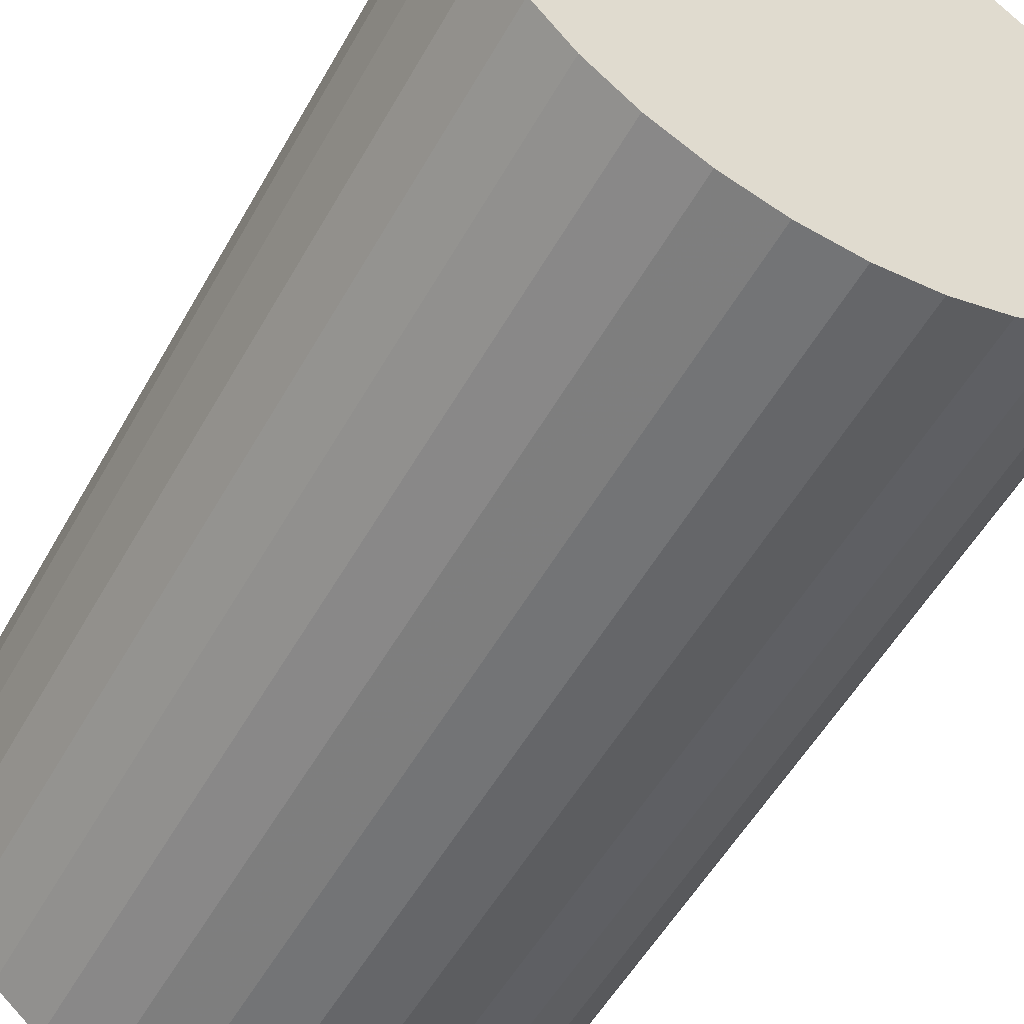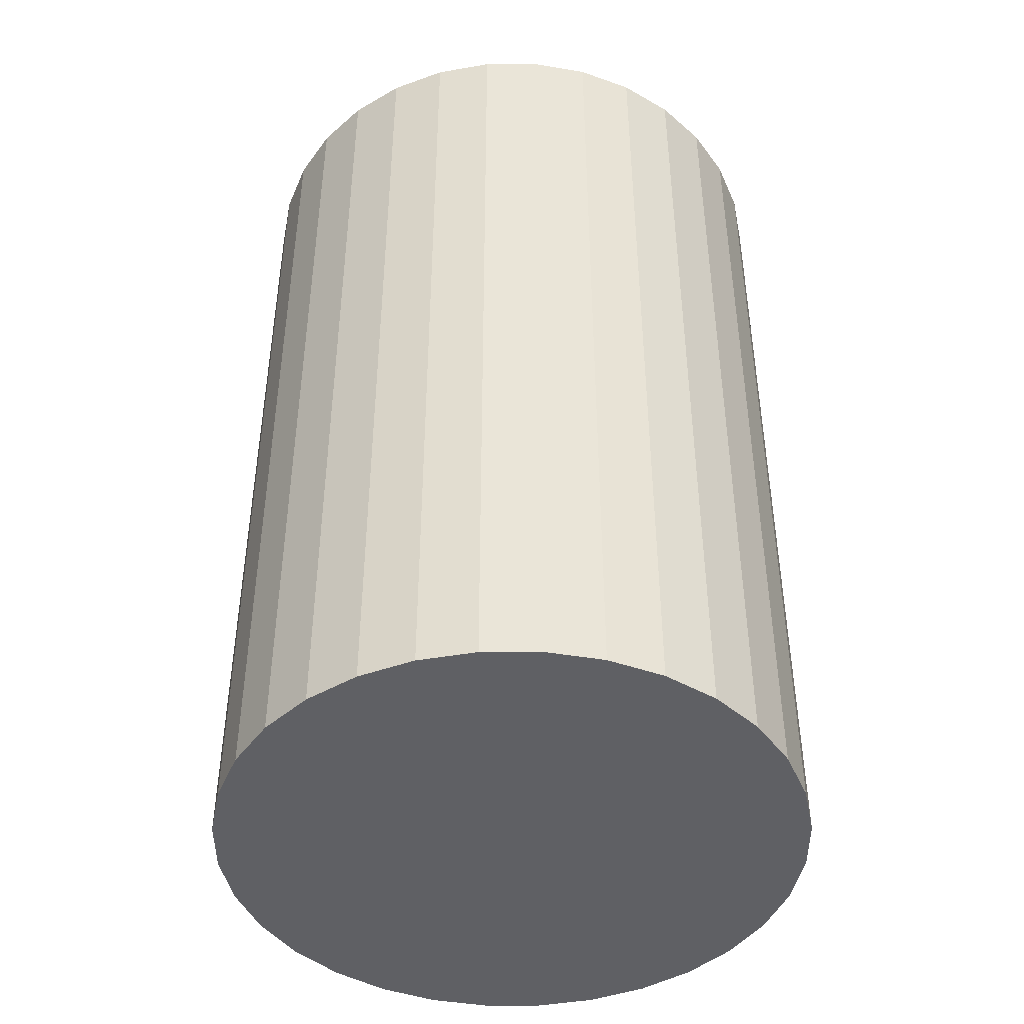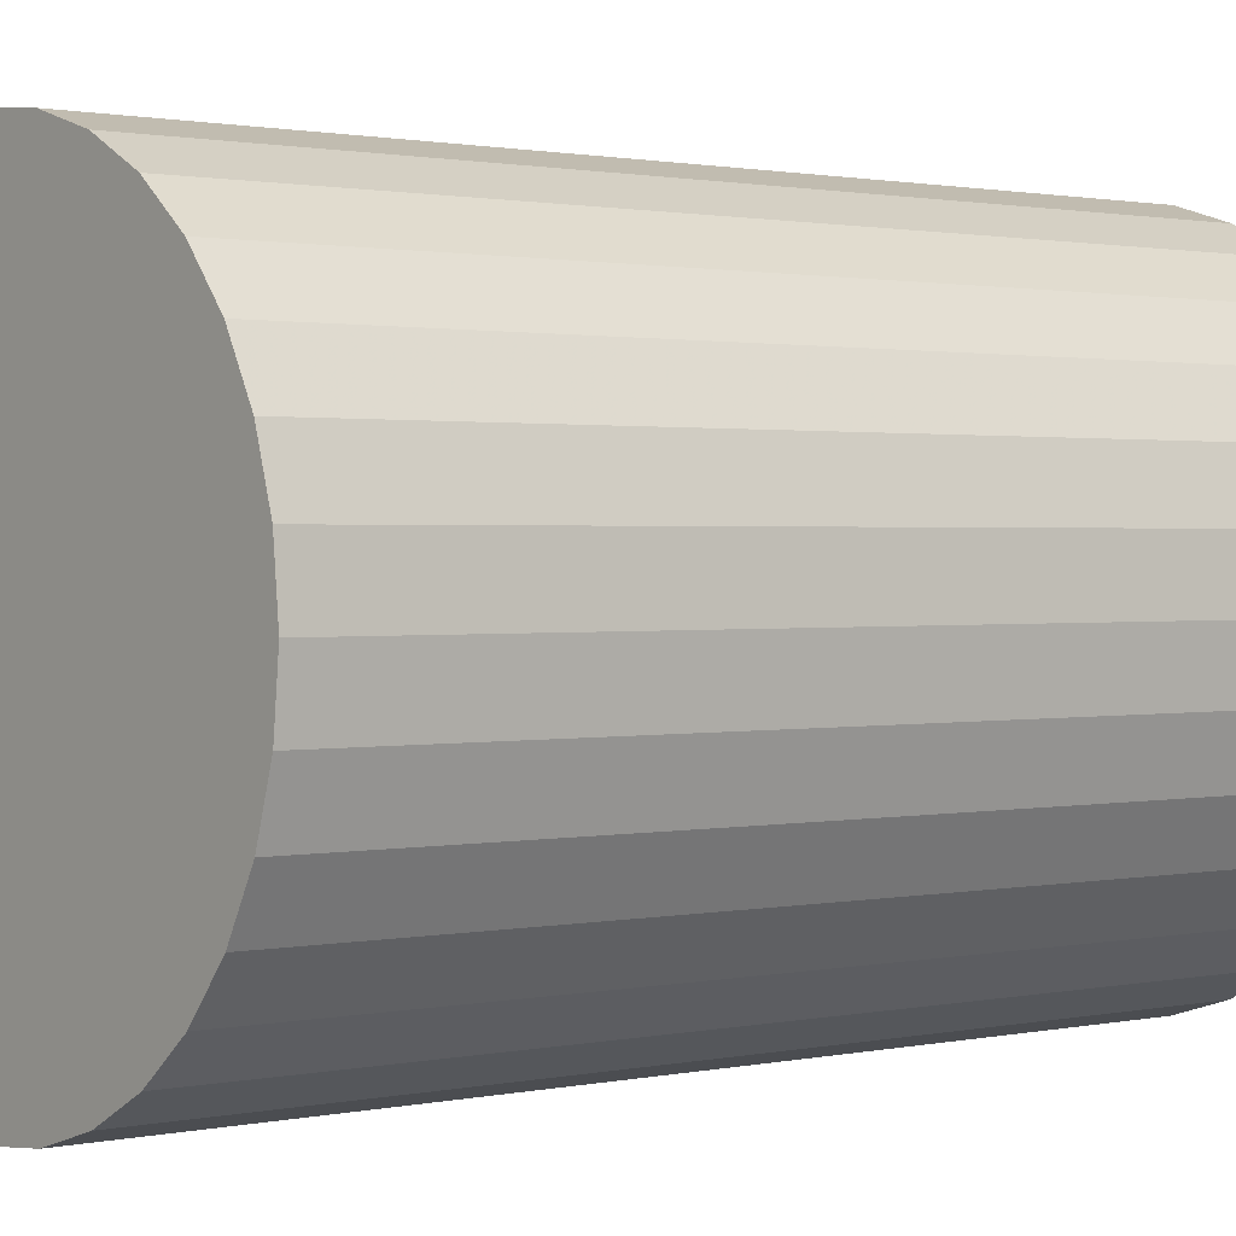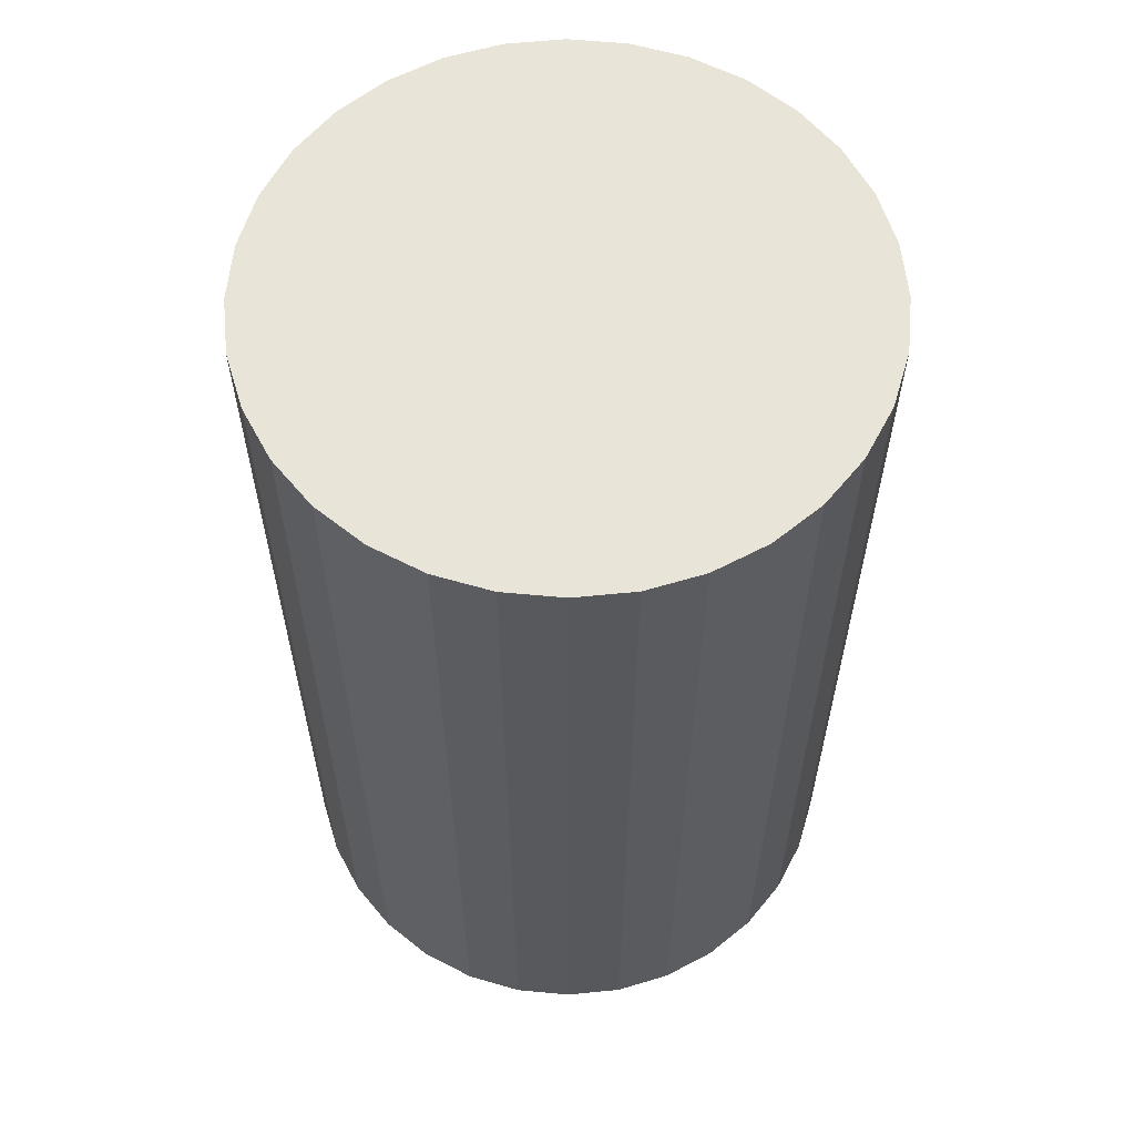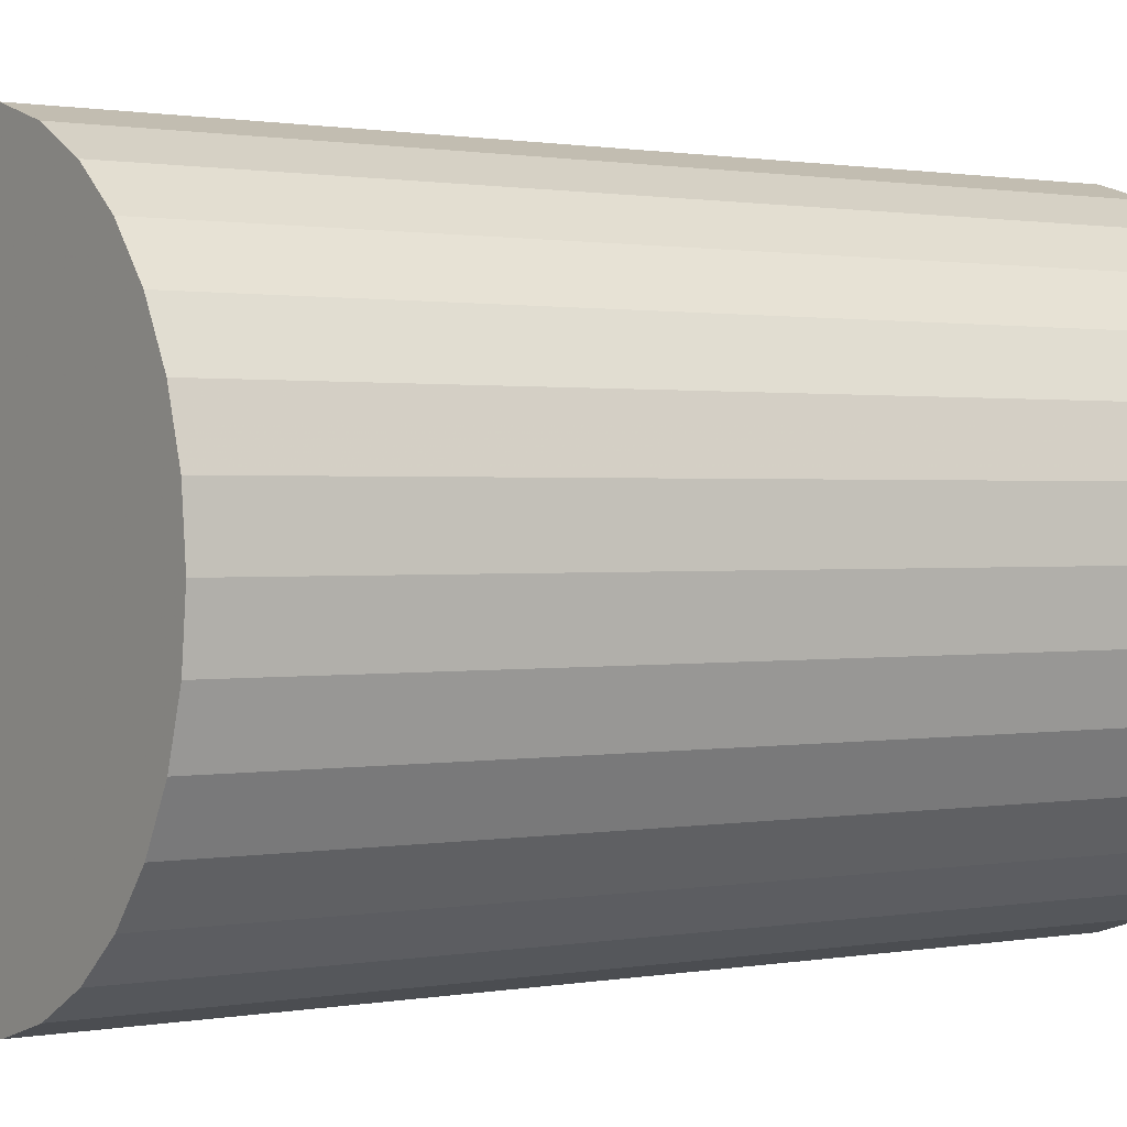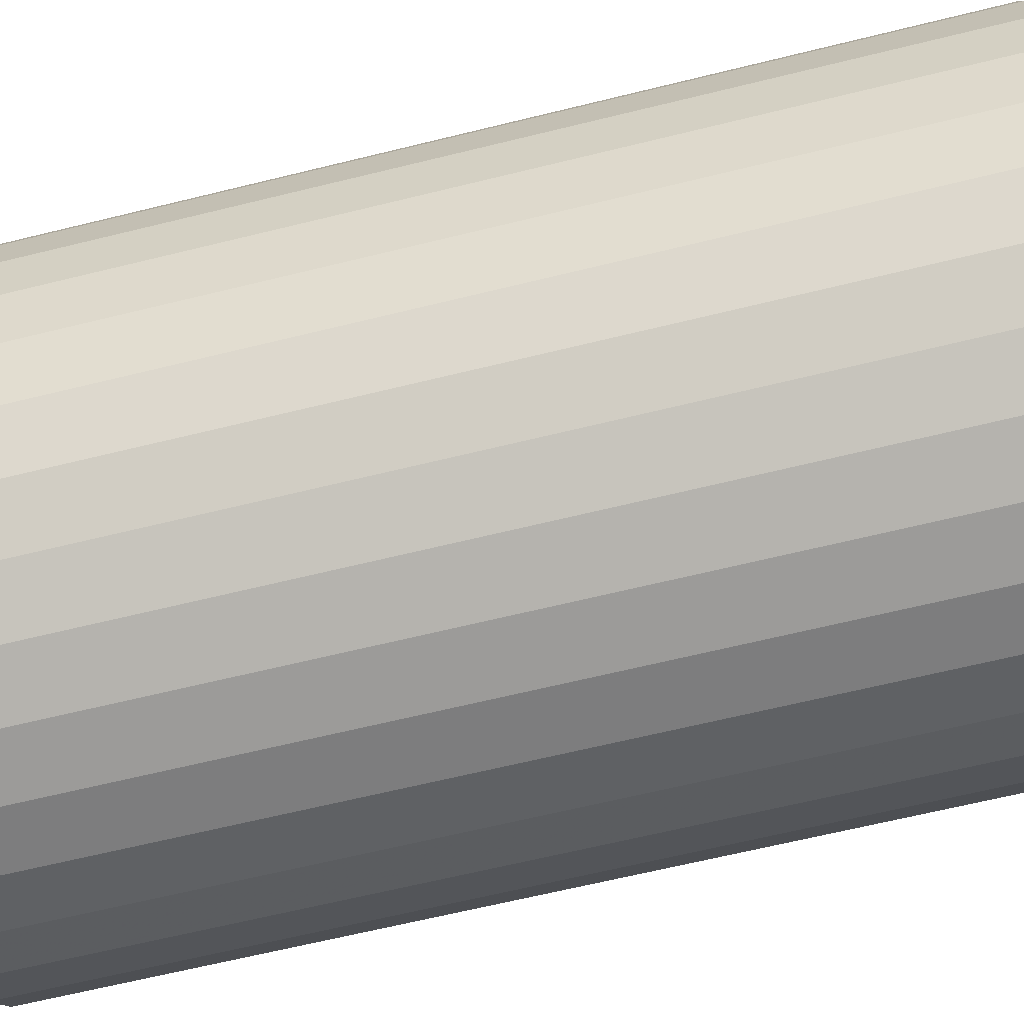
<metadata>
{"format":"obj","ext":"obj","renderer":"f3d","projection":"perspective","resolution":1024,"background":"white","views":[{"elev":-54.1,"azim":-28.9,"up":"+Y"},{"elev":-44.6,"azim":-106.7,"up":"+Z"},{"elev":1.1,"azim":50.6,"up":"+Y"},{"elev":60.1,"azim":-112.7,"up":"+Z"},{"elev":0.9,"azim":-125.0,"up":"+Y"},{"elev":-64.5,"azim":-76.0,"up":"+Y"}]}
</metadata>
<code>
v 0 0 -0.03593
v 0.02282 0 -0.03593
v 0.02282 0 0.03593
v 0 0 0.03593
v 0.02239 0.004453 -0.03593
v 0.02239 0.004453 0.03593
v 0.02109 0.008734 -0.03593
v 0.02109 0.008734 0.03593
v 0.01898 0.01268 -0.03593
v 0.01898 0.01268 0.03593
v 0.01614 0.01614 -0.03593
v 0.01614 0.01614 0.03593
v 0.01268 0.01898 -0.03593
v 0.01268 0.01898 0.03593
v 0.008734 0.02109 -0.03593
v 0.008734 0.02109 0.03593
v 0.004453 0.02239 -0.03593
v 0.004453 0.02239 0.03593
v 0 0.02282 -0.03593
v 0 0.02282 0.03593
v -0.004453 0.02239 -0.03593
v -0.004453 0.02239 0.03593
v -0.008734 0.02109 -0.03593
v -0.008734 0.02109 0.03593
v -0.01268 0.01898 -0.03593
v -0.01268 0.01898 0.03593
v -0.01614 0.01614 -0.03593
v -0.01614 0.01614 0.03593
v -0.01898 0.01268 -0.03593
v -0.01898 0.01268 0.03593
v -0.02109 0.008734 -0.03593
v -0.02109 0.008734 0.03593
v -0.02239 0.004453 -0.03593
v -0.02239 0.004453 0.03593
v -0.02282 0 -0.03593
v -0.02282 0 0.03593
v -0.02239 -0.004453 -0.03593
v -0.02239 -0.004453 0.03593
v -0.02109 -0.008734 -0.03593
v -0.02109 -0.008734 0.03593
v -0.01898 -0.01268 -0.03593
v -0.01898 -0.01268 0.03593
v -0.01614 -0.01614 -0.03593
v -0.01614 -0.01614 0.03593
v -0.01268 -0.01898 -0.03593
v -0.01268 -0.01898 0.03593
v -0.008734 -0.02109 -0.03593
v -0.008734 -0.02109 0.03593
v -0.004453 -0.02239 -0.03593
v -0.004453 -0.02239 0.03593
v -0 -0.02282 -0.03593
v -0 -0.02282 0.03593
v 0.004453 -0.02239 -0.03593
v 0.004453 -0.02239 0.03593
v 0.008734 -0.02109 -0.03593
v 0.008734 -0.02109 0.03593
v 0.01268 -0.01898 -0.03593
v 0.01268 -0.01898 0.03593
v 0.01614 -0.01614 -0.03593
v 0.01614 -0.01614 0.03593
v 0.01898 -0.01268 -0.03593
v 0.01898 -0.01268 0.03593
v 0.02109 -0.008734 -0.03593
v 0.02109 -0.008734 0.03593
v 0.02239 -0.004453 -0.03593
v 0.02239 -0.004453 0.03593
f 2 1 5
f 2 5 3
f 3 5 6
f 3 6 4
f 5 1 7
f 5 7 6
f 6 7 8
f 6 8 4
f 7 1 9
f 7 9 8
f 8 9 10
f 8 10 4
f 9 1 11
f 9 11 10
f 10 11 12
f 10 12 4
f 11 1 13
f 11 13 12
f 12 13 14
f 12 14 4
f 13 1 15
f 13 15 14
f 14 15 16
f 14 16 4
f 15 1 17
f 15 17 16
f 16 17 18
f 16 18 4
f 17 1 19
f 17 19 18
f 18 19 20
f 18 20 4
f 19 1 21
f 19 21 20
f 20 21 22
f 20 22 4
f 21 1 23
f 21 23 22
f 22 23 24
f 22 24 4
f 23 1 25
f 23 25 24
f 24 25 26
f 24 26 4
f 25 1 27
f 25 27 26
f 26 27 28
f 26 28 4
f 27 1 29
f 27 29 28
f 28 29 30
f 28 30 4
f 29 1 31
f 29 31 30
f 30 31 32
f 30 32 4
f 31 1 33
f 31 33 32
f 32 33 34
f 32 34 4
f 33 1 35
f 33 35 34
f 34 35 36
f 34 36 4
f 35 1 37
f 35 37 36
f 36 37 38
f 36 38 4
f 37 1 39
f 37 39 38
f 38 39 40
f 38 40 4
f 39 1 41
f 39 41 40
f 40 41 42
f 40 42 4
f 41 1 43
f 41 43 42
f 42 43 44
f 42 44 4
f 43 1 45
f 43 45 44
f 44 45 46
f 44 46 4
f 45 1 47
f 45 47 46
f 46 47 48
f 46 48 4
f 47 1 49
f 47 49 48
f 48 49 50
f 48 50 4
f 49 1 51
f 49 51 50
f 50 51 52
f 50 52 4
f 51 1 53
f 51 53 52
f 52 53 54
f 52 54 4
f 53 1 55
f 53 55 54
f 54 55 56
f 54 56 4
f 55 1 57
f 55 57 56
f 56 57 58
f 56 58 4
f 57 1 59
f 57 59 58
f 58 59 60
f 58 60 4
f 59 1 61
f 59 61 60
f 60 61 62
f 60 62 4
f 61 1 63
f 61 63 62
f 62 63 64
f 62 64 4
f 63 1 65
f 63 65 64
f 64 65 66
f 64 66 4
f 65 1 2
f 65 2 66
f 66 2 3
f 66 3 4

</code>
